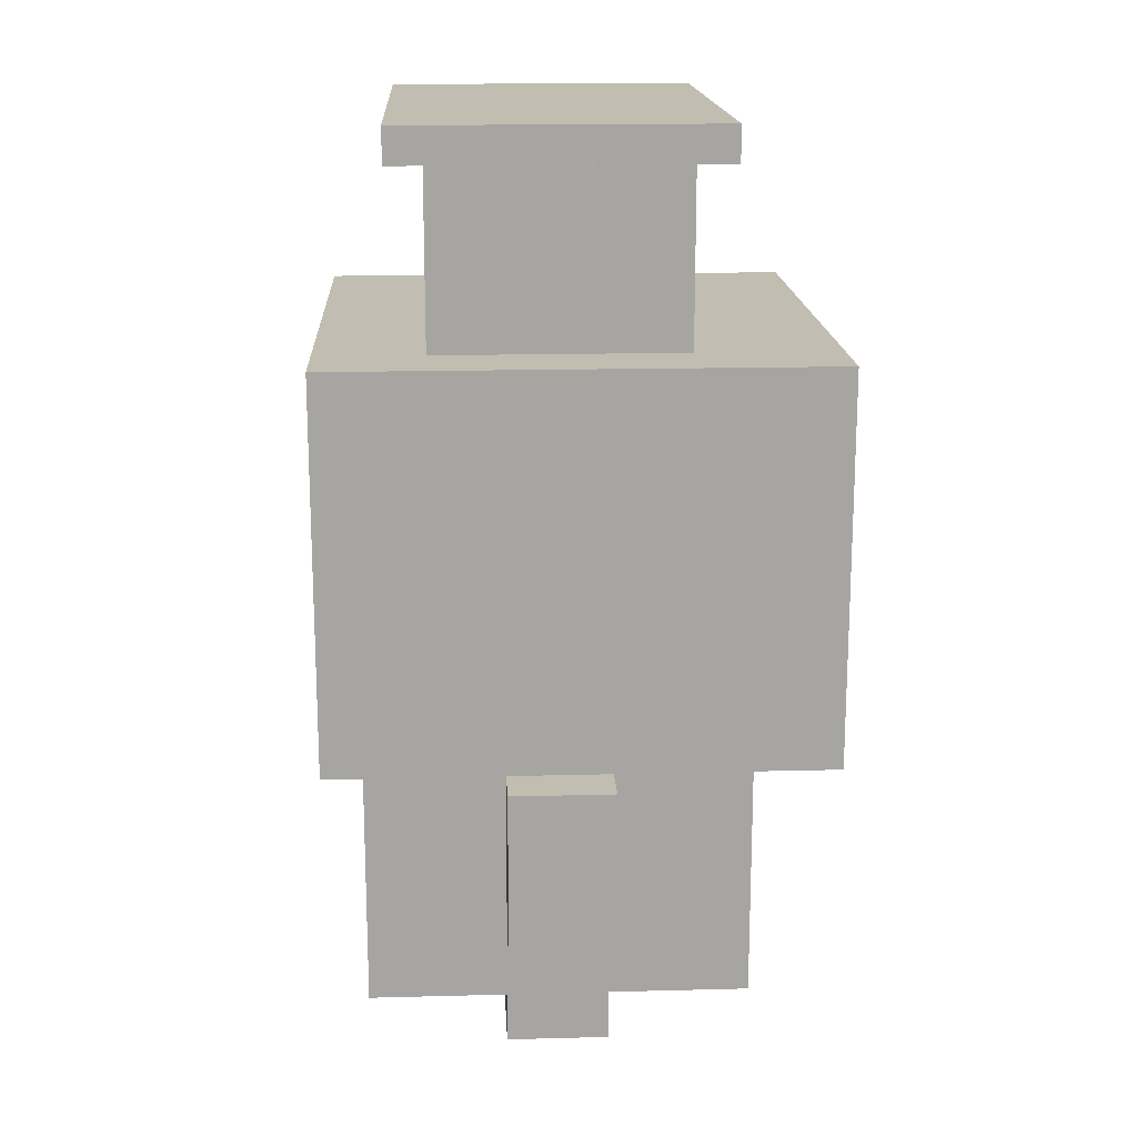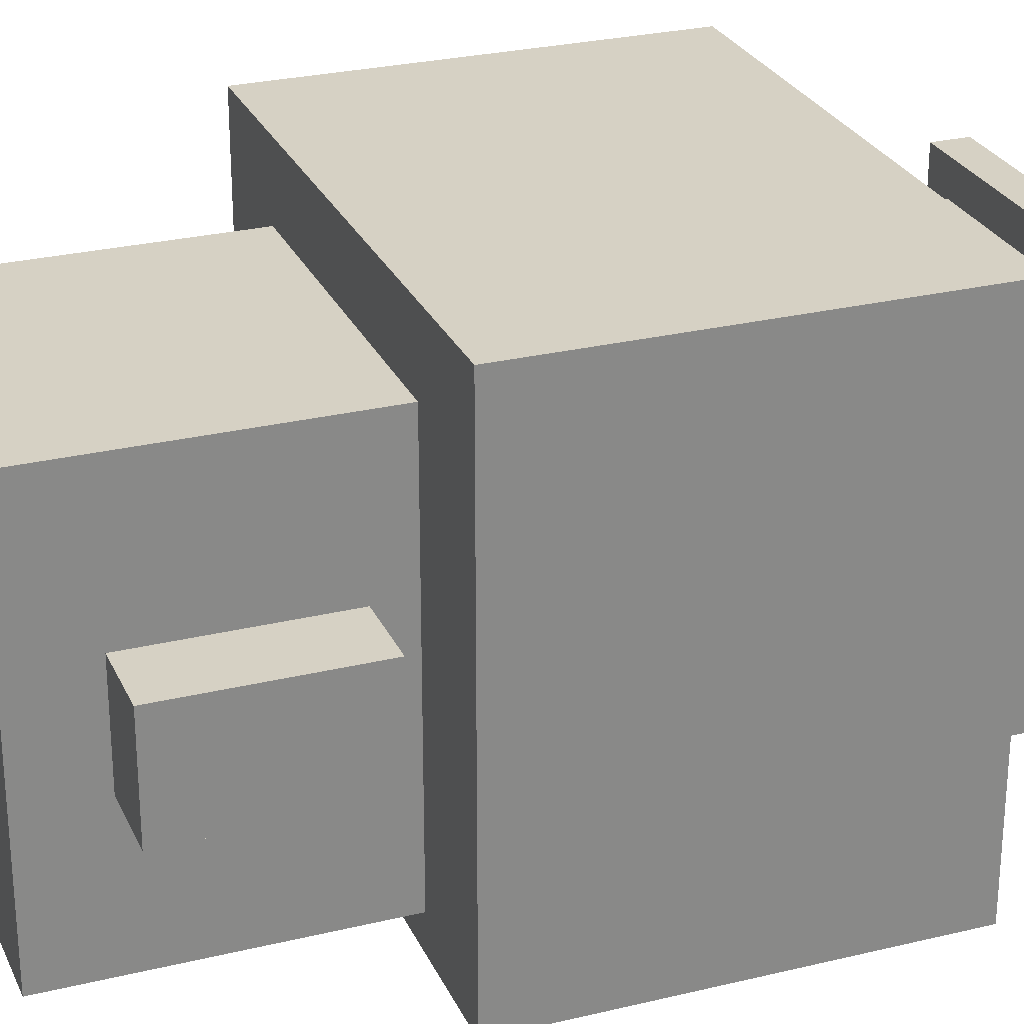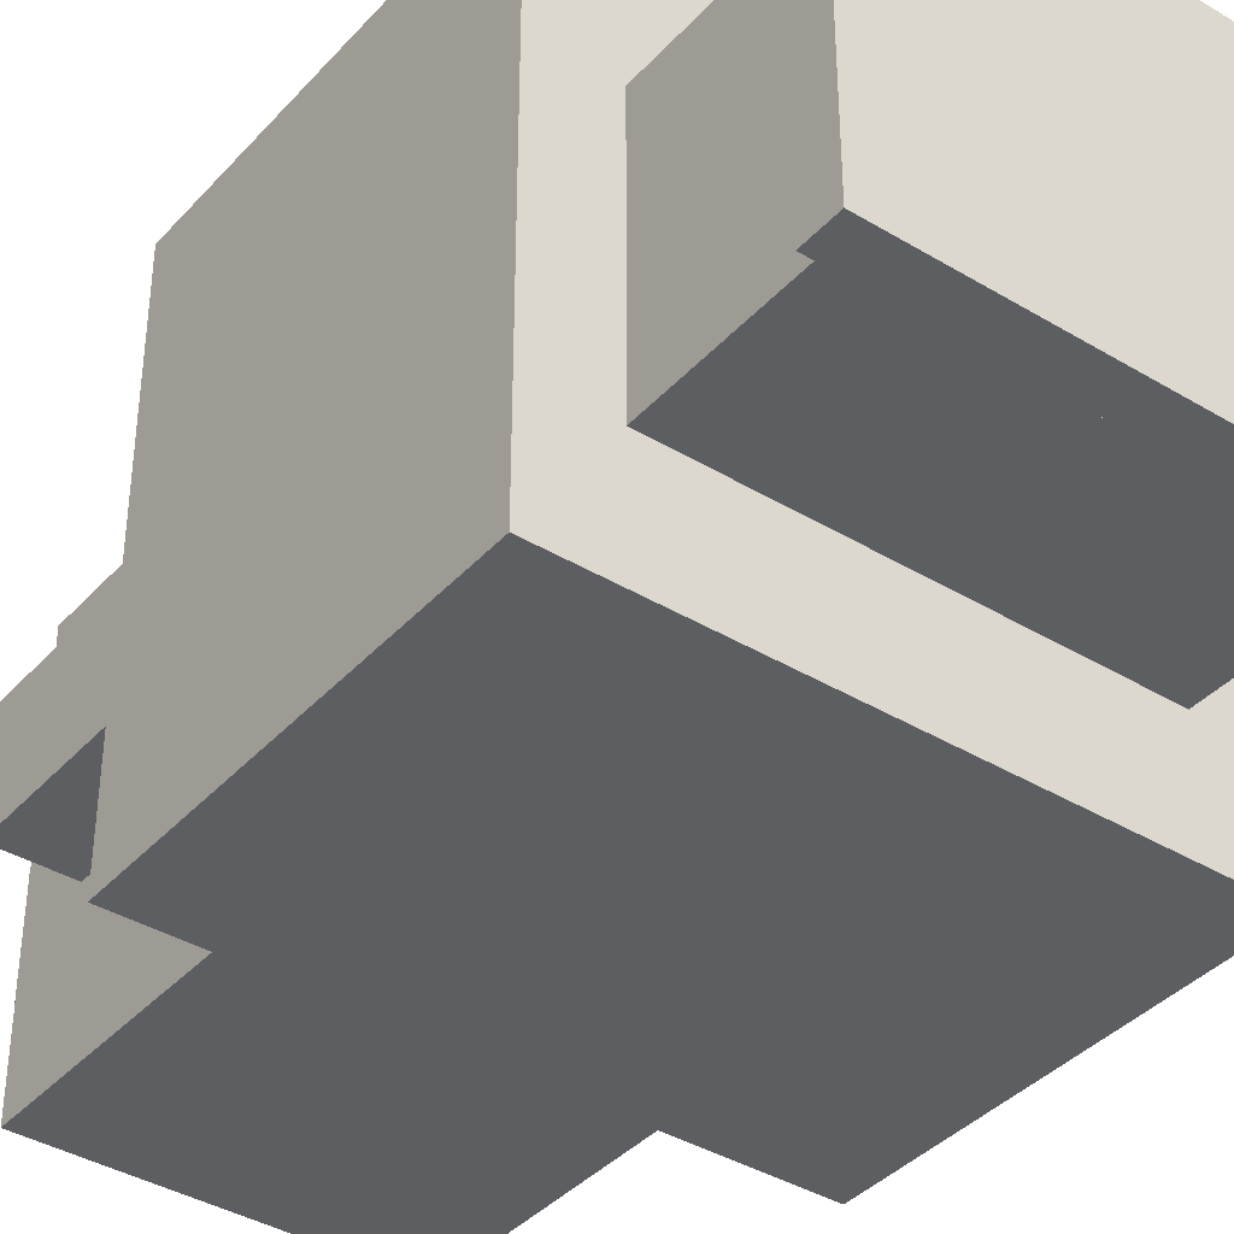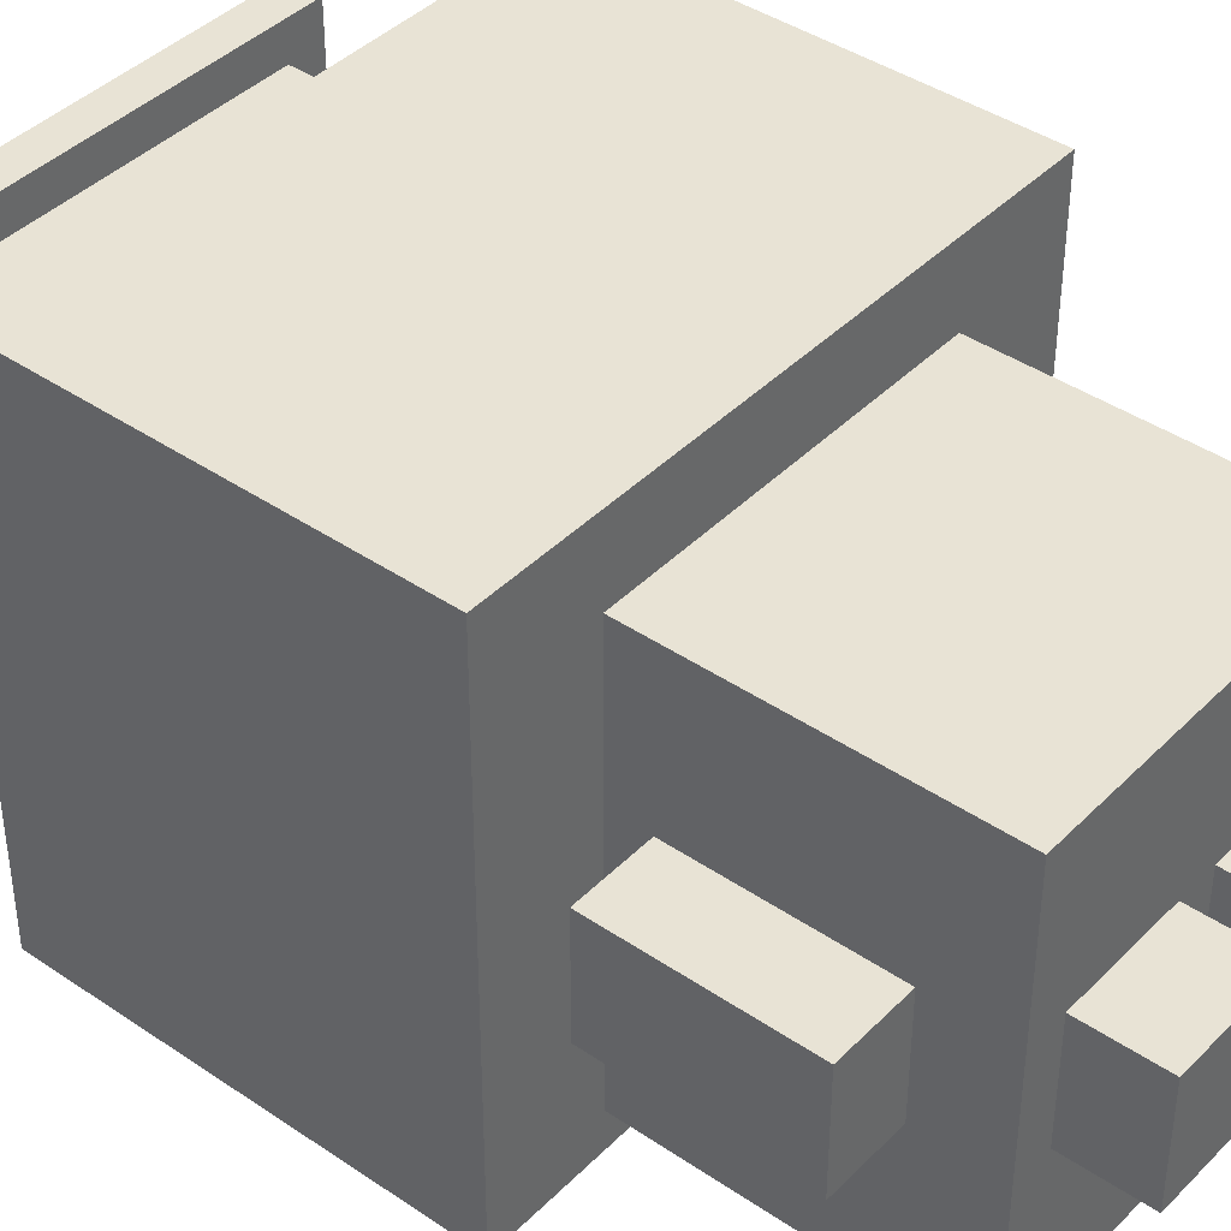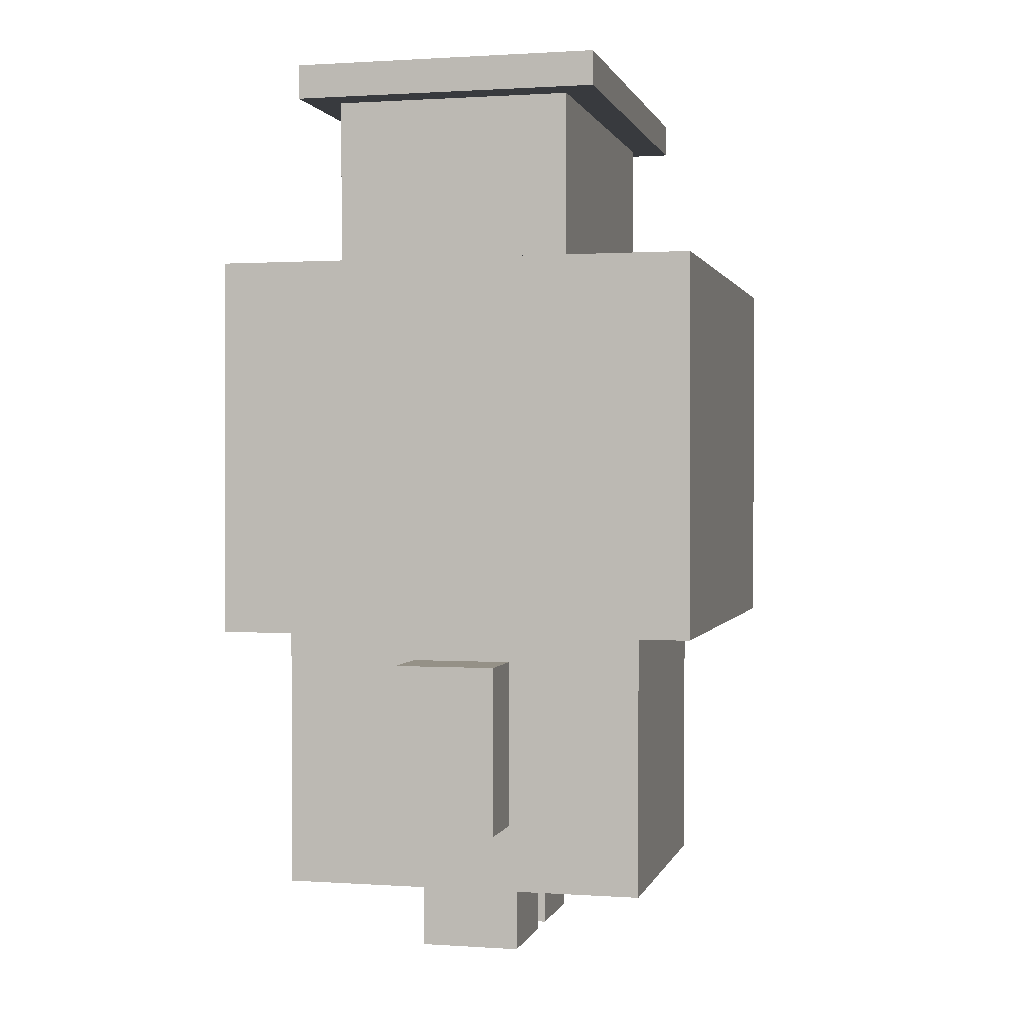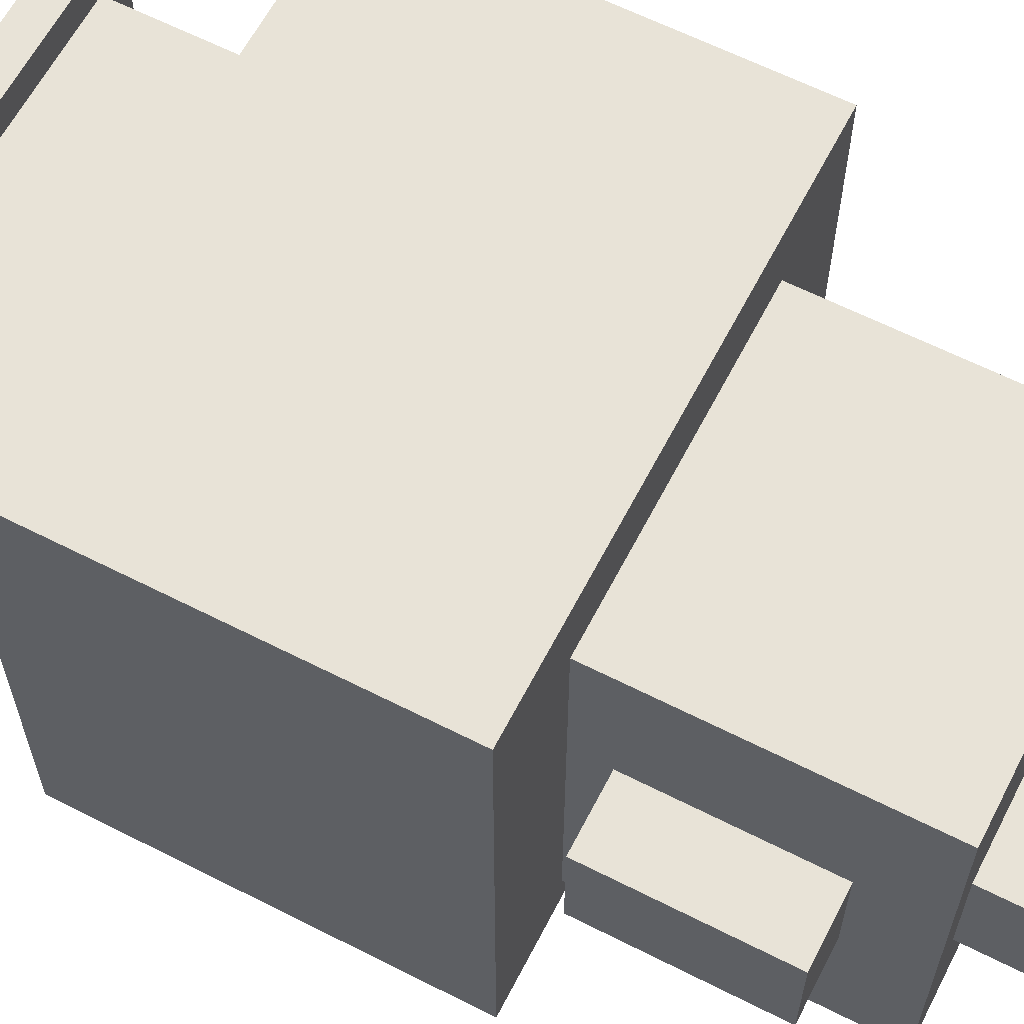
<metadata>
{"format":"obj","ext":"obj","renderer":"f3d","projection":"perspective","resolution":1024,"background":"white","views":[{"elev":16.7,"azim":-93.0,"up":"+Y"},{"elev":27.0,"azim":69.4,"up":"+Z"},{"elev":-38.9,"azim":142.9,"up":"+Z"},{"elev":41.0,"azim":-50.3,"up":"+Z"},{"elev":0.9,"azim":-76.3,"up":"+Y"},{"elev":62.3,"azim":-62.7,"up":"+Z"}]}
</metadata>
<code>
v -8 10 7
v -8 10 -7
v -8 16 -1
v -8 16 -7
v -8 17 7
v -8 17 -1
v -8 21 7
v -8 21 -7
v -7 4 1
v -7 4 -2
v -7 9 1
v -7 9 -2
v -7 26 4
v -7 26 -5
v -7 27 4
v -7 27 -5
v -6 21 3
v -6 21 -4
v -6 26 3
v -6 26 -4
v -5 2 5
v -5 2 -6
v -5 4 1
v -5 4 -2
v -5 8 5
v -5 8 1
v -5 8 -2
v -5 8 -6
v -5 9 1
v -5 9 -2
v -5 10 5
v -5 10 -6
v -4 0 1
v -4 0 -2
v -4 2 1
v -4 2 -2
v -2 1 -0
v -2 1 -1
v -2 2 -0
v -2 2 -1
v 0 0 1
v 0 0 -2
v 0 2 1
v 0 2 -2
v 2 1 -0
v 2 1 -1
v 2 2 -0
v 2 2 -1
v -3 1 -0
v -3 1 -1
v -3 2 -0
v -3 2 -1
v -1 0 1
v -1 0 -2
v -1 2 1
v -1 2 -2
v 1 1 -0
v 1 1 -1
v 1 2 -0
v 1 2 -1
v 3 0 1
v 3 0 -2
v 3 2 1
v 3 2 -2
v 4 2 5
v 4 2 -6
v 4 4 1
v 4 4 -2
v 4 8 5
v 4 8 1
v 4 8 -2
v 4 8 -6
v 4 9 1
v 4 9 -2
v 4 10 5
v 4 10 -6
v 5 21 3
v 5 21 -4
v 5 26 3
v 5 26 -4
v 6 4 1
v 6 4 -2
v 6 9 1
v 6 9 -2
v 6 26 4
v 6 26 -5
v 6 27 4
v 6 27 -5
v 7 10 7
v 7 10 -7
v 7 16 -1
v 7 16 -7
v 7 17 7
v 7 17 -1
v 7 21 7
v 7 21 -7
v -8 10 7
v -8 17 7
v -8 21 7
v -7 17 7
v -7 19 7
v -6 14 7
v -6 16 7
v -6 17 7
v -6 18 7
v -5 16 7
v -5 17 7
v -3 11 7
v -3 12 7
v -3 14 7
v -3 18 7
v 2 11 7
v 2 12 7
v 2 14 7
v 2 16 7
v 2 17 7
v 2 18 7
v 3 16 7
v 3 17 7
v 5 14 7
v 5 18 7
v 6 17 7
v 6 19 7
v 7 10 7
v 7 17 7
v 7 21 7
v -5 2 5
v -5 8 5
v -5 10 5
v -4 8 5
v -4 10 5
v -2 8 5
v -2 10 5
v 1 8 5
v 1 10 5
v 3 8 5
v 3 10 5
v 4 2 5
v 4 8 5
v 4 10 5
v -7 26 4
v -7 27 4
v 6 26 4
v 6 27 4
v -6 21 3
v -6 26 3
v 5 21 3
v 5 26 3
v -7 4 1
v -7 9 1
v -5 4 1
v -5 8 1
v -5 9 1
v -4 0 1
v -4 2 1
v -1 0 1
v -1 2 1
v 0 0 1
v 0 2 1
v 3 0 1
v 3 2 1
v 4 4 1
v 4 8 1
v 4 9 1
v 6 4 1
v 6 9 1
v -3 1 -1
v -3 2 -1
v -2 1 -1
v -2 2 -1
v 1 1 -1
v 1 2 -1
v 2 1 -1
v 2 2 -1
v -3 1 -0
v -3 2 -0
v -2 1 -0
v -2 2 -0
v 1 1 -0
v 1 2 -0
v 2 1 -0
v 2 2 -0
v -7 4 -2
v -7 9 -2
v -5 4 -2
v -5 8 -2
v -5 9 -2
v -4 0 -2
v -4 2 -2
v -1 0 -2
v -1 2 -2
v 0 0 -2
v 0 2 -2
v 3 0 -2
v 3 2 -2
v 4 4 -2
v 4 8 -2
v 4 9 -2
v 6 4 -2
v 6 9 -2
v -6 21 -4
v -6 26 -4
v 5 21 -4
v 5 26 -4
v -7 26 -5
v -7 27 -5
v 6 26 -5
v 6 27 -5
v -5 2 -6
v -5 8 -6
v -5 10 -6
v -4 8 -6
v -4 10 -6
v -2 8 -6
v -2 10 -6
v 1 8 -6
v 1 10 -6
v 3 8 -6
v 3 10 -6
v 4 2 -6
v 4 8 -6
v 4 10 -6
v -8 10 -7
v -8 16 -7
v -8 21 -7
v 7 10 -7
v 7 16 -7
v 7 21 -7
v -4 0 1
v -1 0 1
v 0 0 1
v 3 0 1
v -4 0 -2
v -1 0 -2
v 0 0 -2
v 3 0 -2
v -5 2 5
v 4 2 5
v -4 2 4
v 3 2 4
v -4 2 1
v -1 2 1
v 0 2 1
v 3 2 1
v -3 2 -0
v -2 2 -0
v 1 2 -0
v 2 2 -0
v -3 2 -1
v -2 2 -1
v 1 2 -1
v 2 2 -1
v -4 2 -2
v -1 2 -2
v 0 2 -2
v 3 2 -2
v -4 2 -5
v 3 2 -5
v -5 2 -6
v 4 2 -6
v -7 4 1
v -5 4 1
v 4 4 1
v 6 4 1
v -7 4 -2
v -5 4 -2
v 4 4 -2
v 6 4 -2
v -8 10 7
v 7 10 7
v -5 10 5
v -4 10 5
v -2 10 5
v 1 10 5
v 3 10 5
v 4 10 5
v -5 10 -6
v -4 10 -6
v -2 10 -6
v 1 10 -6
v 3 10 -6
v 4 10 -6
v -8 10 -7
v 7 10 -7
v -7 26 4
v 6 26 4
v -6 26 3
v 5 26 3
v -6 26 -4
v 5 26 -4
v -7 26 -5
v 6 26 -5
v -3 1 -0
v -2 1 -0
v 1 1 -0
v 2 1 -0
v -3 1 -1
v -2 1 -1
v 1 1 -1
v 2 1 -1
v -7 9 1
v -5 9 1
v 4 9 1
v 6 9 1
v -7 9 -2
v -5 9 -2
v 4 9 -2
v 6 9 -2
v -8 21 7
v 7 21 7
v -6 21 3
v 5 21 3
v -6 21 -4
v 5 21 -4
v -8 21 -7
v 7 21 -7
v -7 27 4
v 6 27 4
v -7 27 -5
v 6 27 -5
f 3 2 1
f 4 2 3
f 5 3 1
f 6 4 3
f 6 3 5
f 7 6 5
f 8 4 6
f 8 6 7
f 11 10 9
f 12 10 11
f 15 14 13
f 16 14 15
f 19 18 17
f 20 18 19
f 23 22 21
f 24 22 23
f 25 23 21
f 26 23 25
f 27 22 24
f 28 22 27
f 29 26 25
f 30 28 27
f 31 29 25
f 31 30 29
f 32 28 30
f 32 30 31
f 35 34 33
f 36 34 35
f 39 38 37
f 40 38 39
f 43 42 41
f 44 42 43
f 47 46 45
f 48 46 47
f 49 50 51
f 51 50 52
f 53 54 55
f 55 54 56
f 57 58 59
f 59 58 60
f 61 62 63
f 63 62 64
f 65 66 67
f 67 66 68
f 65 67 69
f 69 67 70
f 68 66 71
f 71 66 72
f 69 70 73
f 71 72 74
f 69 73 75
f 73 74 75
f 74 72 76
f 75 74 76
f 77 78 79
f 79 78 80
f 81 82 83
f 83 82 84
f 85 86 87
f 87 86 88
f 89 90 91
f 91 90 92
f 89 91 93
f 91 92 94
f 93 91 94
f 93 94 95
f 94 92 96
f 95 94 96
f 100 98 97
f 100 99 98
f 101 99 100
f 102 100 97
f 102 101 100
f 103 101 102
f 104 101 103
f 105 101 104
f 106 103 102
f 106 104 103
f 107 105 104
f 107 104 106
f 108 102 97
f 109 102 108
f 110 106 102
f 110 102 109
f 110 107 106
f 111 105 107
f 111 107 110
f 111 101 105
f 112 108 97
f 112 109 108
f 113 110 109
f 113 109 112
f 113 111 110
f 114 111 113
f 115 111 114
f 116 111 115
f 117 101 111
f 117 111 116
f 118 116 115
f 118 115 114
f 119 117 116
f 119 116 118
f 120 113 112
f 120 114 113
f 120 119 118
f 120 118 114
f 121 101 117
f 121 119 120
f 121 117 119
f 122 121 120
f 123 99 101
f 123 121 122
f 123 101 121
f 124 122 120
f 124 112 97
f 124 120 112
f 125 123 122
f 125 122 124
f 126 99 123
f 126 123 125
f 130 128 127
f 130 129 128
f 131 129 130
f 132 130 127
f 132 131 130
f 133 131 132
f 134 132 127
f 134 133 132
f 135 133 134
f 136 134 127
f 136 135 134
f 137 135 136
f 138 136 127
f 139 137 136
f 139 136 138
f 140 137 139
f 143 142 141
f 144 142 143
f 147 146 145
f 148 146 147
f 151 150 149
f 152 150 151
f 153 150 152
f 156 155 154
f 157 155 156
f 160 159 158
f 161 159 160
f 165 163 162
f 165 164 163
f 166 164 165
f 169 168 167
f 170 168 169
f 173 172 171
f 174 172 173
f 175 176 177
f 177 176 178
f 179 180 181
f 181 180 182
f 183 184 185
f 185 184 186
f 186 184 187
f 188 189 190
f 190 189 191
f 192 193 194
f 194 193 195
f 196 197 199
f 197 198 199
f 199 198 200
f 201 202 203
f 203 202 204
f 205 206 207
f 207 206 208
f 209 210 212
f 210 211 212
f 212 211 213
f 209 212 214
f 212 213 214
f 214 213 215
f 209 214 216
f 214 215 216
f 216 215 217
f 209 216 218
f 216 217 218
f 218 217 219
f 209 218 220
f 218 219 221
f 220 218 221
f 221 219 222
f 223 224 226
f 224 225 227
f 226 224 227
f 227 225 228
f 233 230 229
f 234 230 233
f 235 232 231
f 236 232 235
f 239 238 237
f 240 238 239
f 241 239 237
f 241 240 239
f 242 240 241
f 243 240 242
f 244 238 240
f 244 240 243
f 249 246 245
f 250 246 249
f 251 248 247
f 252 248 251
f 253 241 237
f 254 243 242
f 255 243 254
f 256 238 244
f 257 253 237
f 257 256 255
f 257 255 254
f 257 254 253
f 258 238 256
f 258 256 257
f 259 257 237
f 259 258 257
f 260 238 258
f 260 258 259
f 265 262 261
f 266 262 265
f 267 264 263
f 268 264 267
f 271 270 269
f 272 270 271
f 273 270 272
f 274 270 273
f 275 270 274
f 276 270 275
f 277 271 269
f 282 270 276
f 283 281 280
f 283 282 281
f 283 277 269
f 283 278 277
f 283 280 279
f 283 279 278
f 284 270 282
f 284 282 283
f 287 286 285
f 288 286 287
f 289 287 285
f 290 286 288
f 291 289 285
f 291 290 289
f 292 286 290
f 292 290 291
f 293 294 297
f 297 294 298
f 295 296 299
f 299 296 300
f 301 302 305
f 305 302 306
f 303 304 307
f 307 304 308
f 309 310 311
f 311 310 312
f 309 311 313
f 312 310 314
f 309 313 315
f 313 314 315
f 314 310 316
f 315 314 316
f 317 318 319
f 319 318 320

</code>
